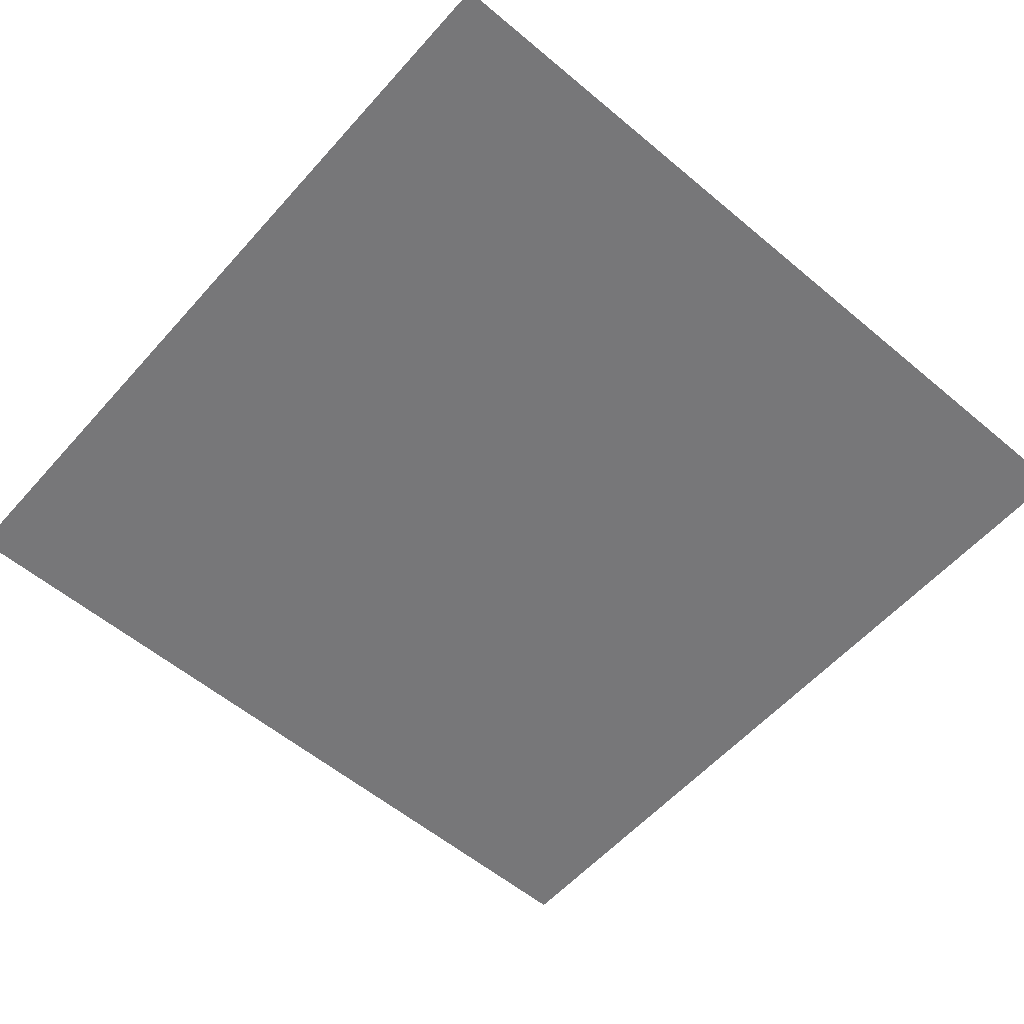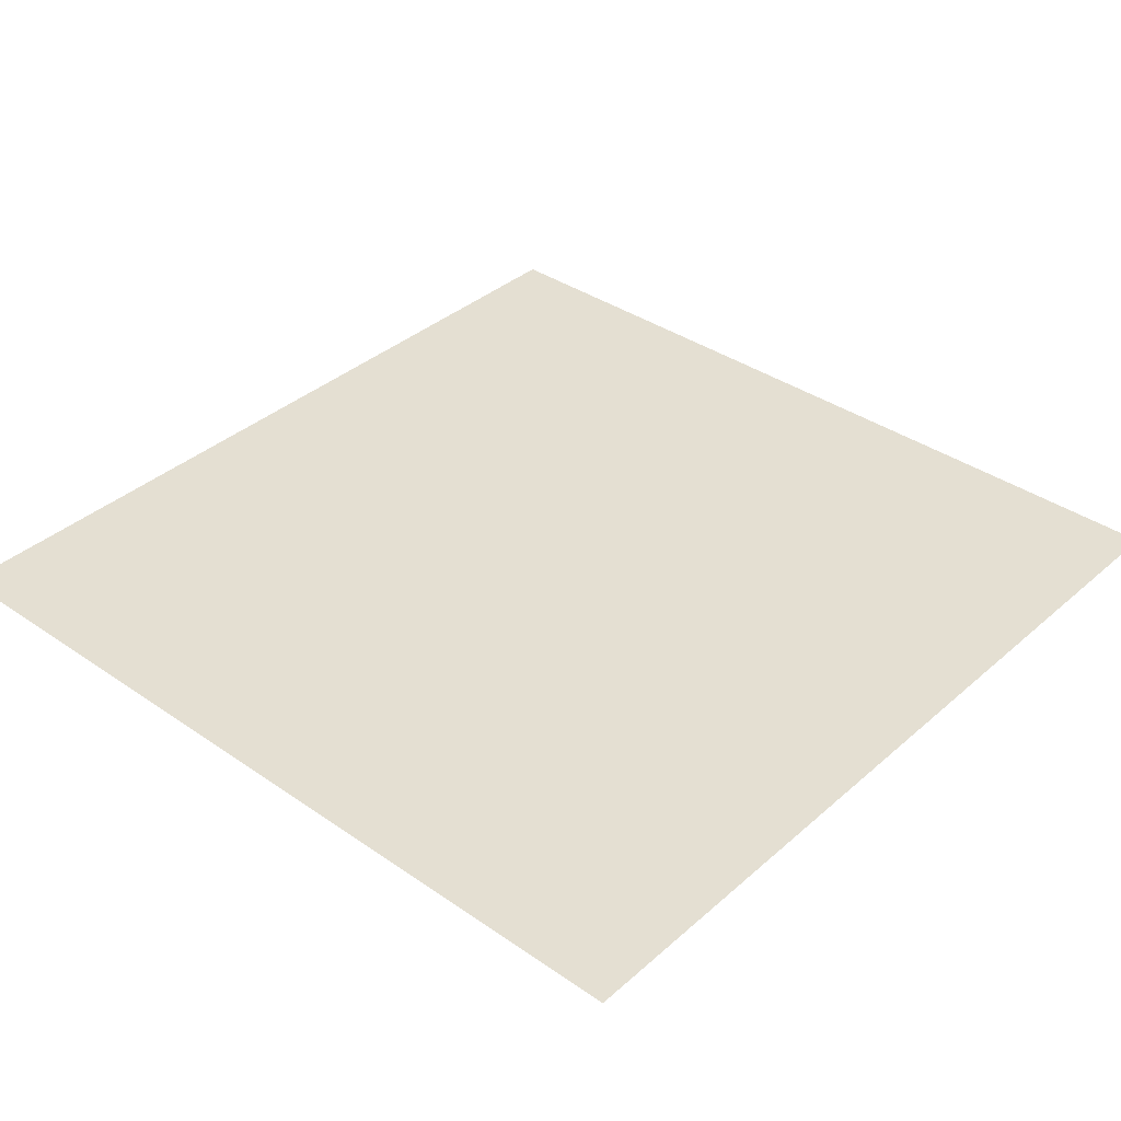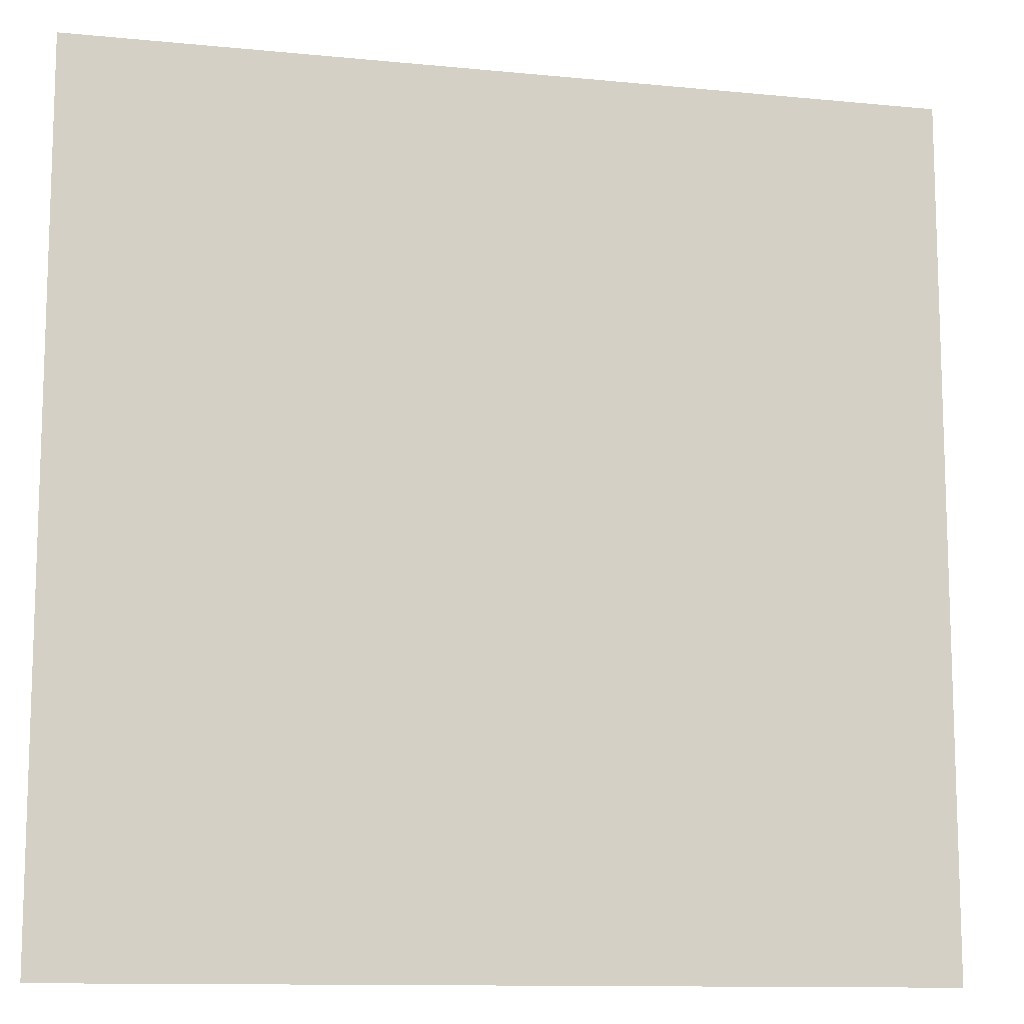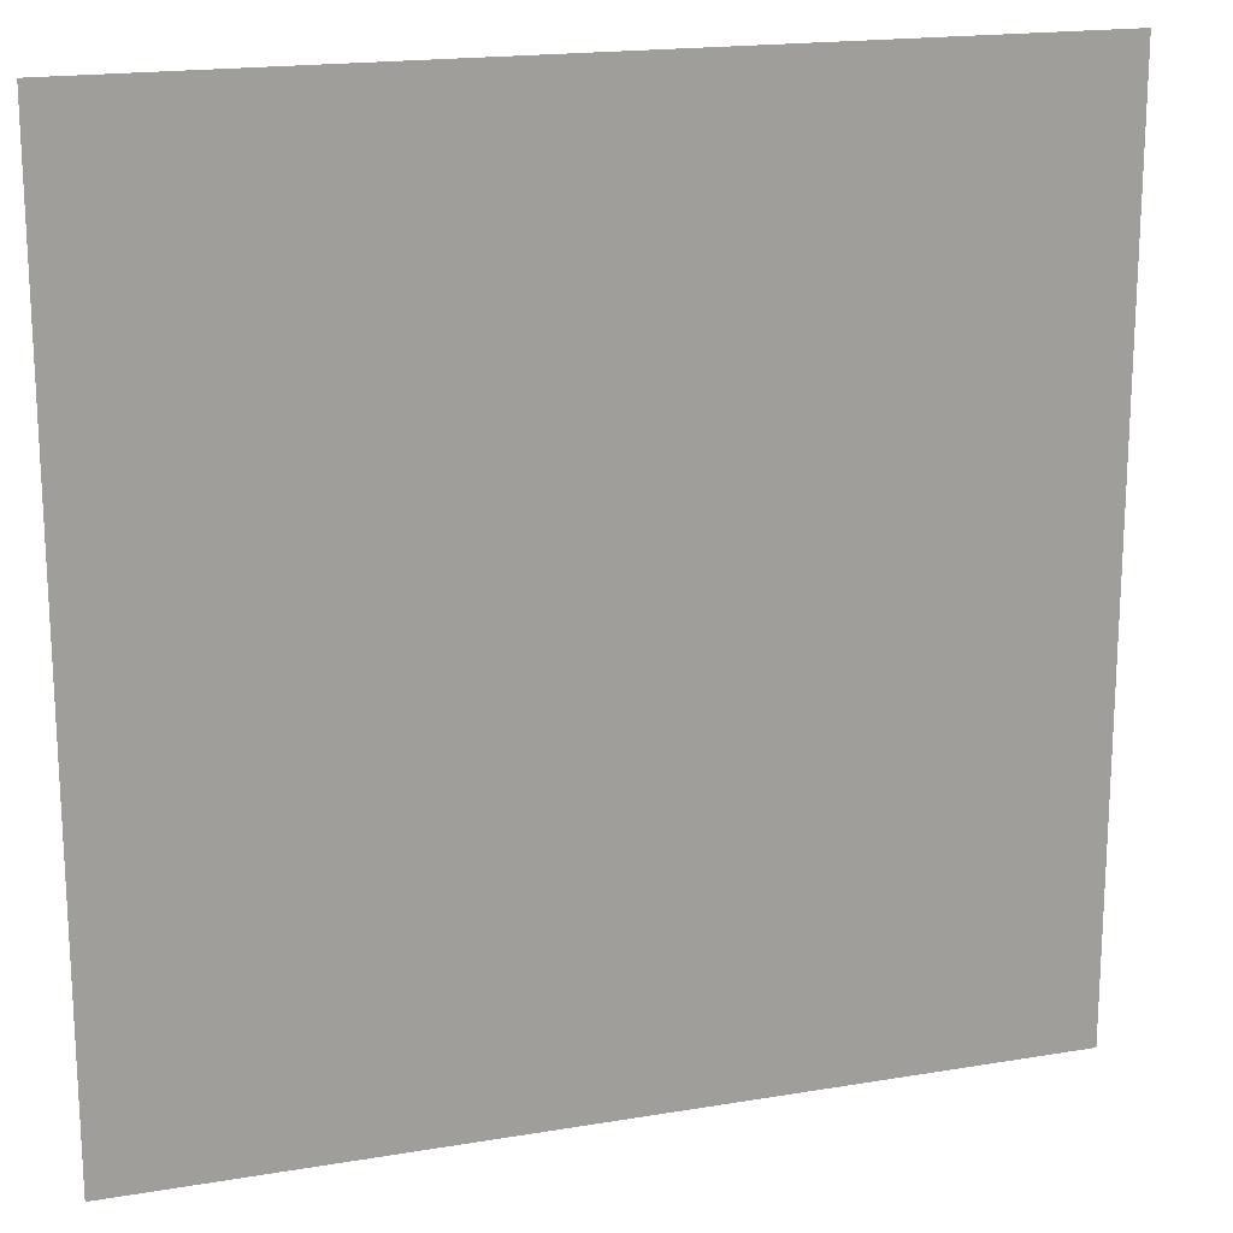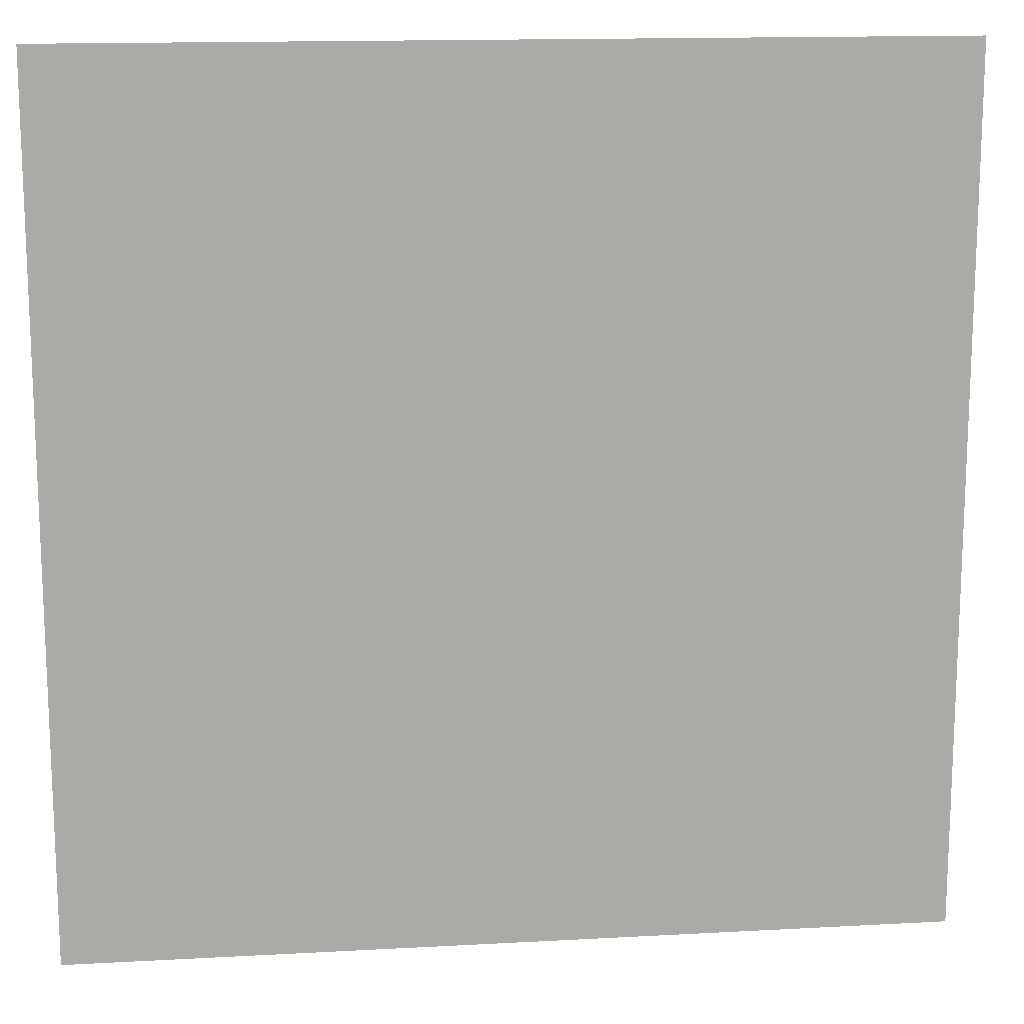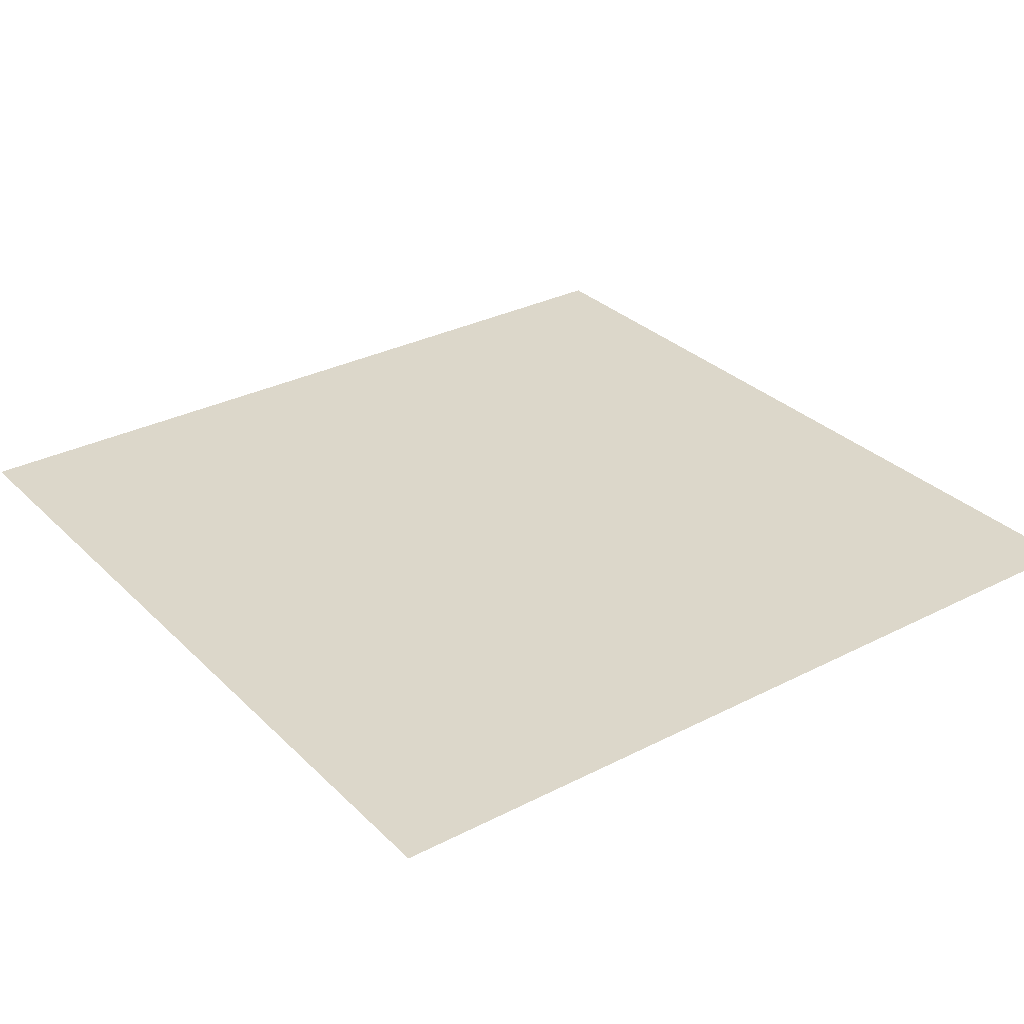
<metadata>
{"format":"obj","ext":"obj","renderer":"f3d","projection":"perspective","resolution":1024,"background":"white","views":[{"elev":-57.2,"azim":-131.1,"up":"+Y"},{"elev":37.0,"azim":-138.3,"up":"+Y"},{"elev":-11.7,"azim":166.7,"up":"+Z"},{"elev":18.1,"azim":161.9,"up":"+Z"},{"elev":14.6,"azim":173.2,"up":"+Z"},{"elev":30.8,"azim":-126.3,"up":"+Y"}]}
</metadata>
<code>
o Plane
v -40.61 0 40.61
v 40.61 0 40.61
v -40.61 0 -40.61
v 40.61 0 -40.61
v -40.61 0 -40.61
v -40.61 0 40.61
v 40.61 0 40.61
v 40.61 0 -40.61
v -40.61 37.26 -40.61
v -40.61 37.26 40.61
v -40.61 37 -40.61
v -40.61 37 40.61
v 40.61 37 40.61
v 40.61 37 -40.61
v 40.61 37.03 40.61
v 40.61 37.03 -40.61
f 1 3 4 2
l 4 8
l 7 2
l 1 6
l 5 3

</code>
